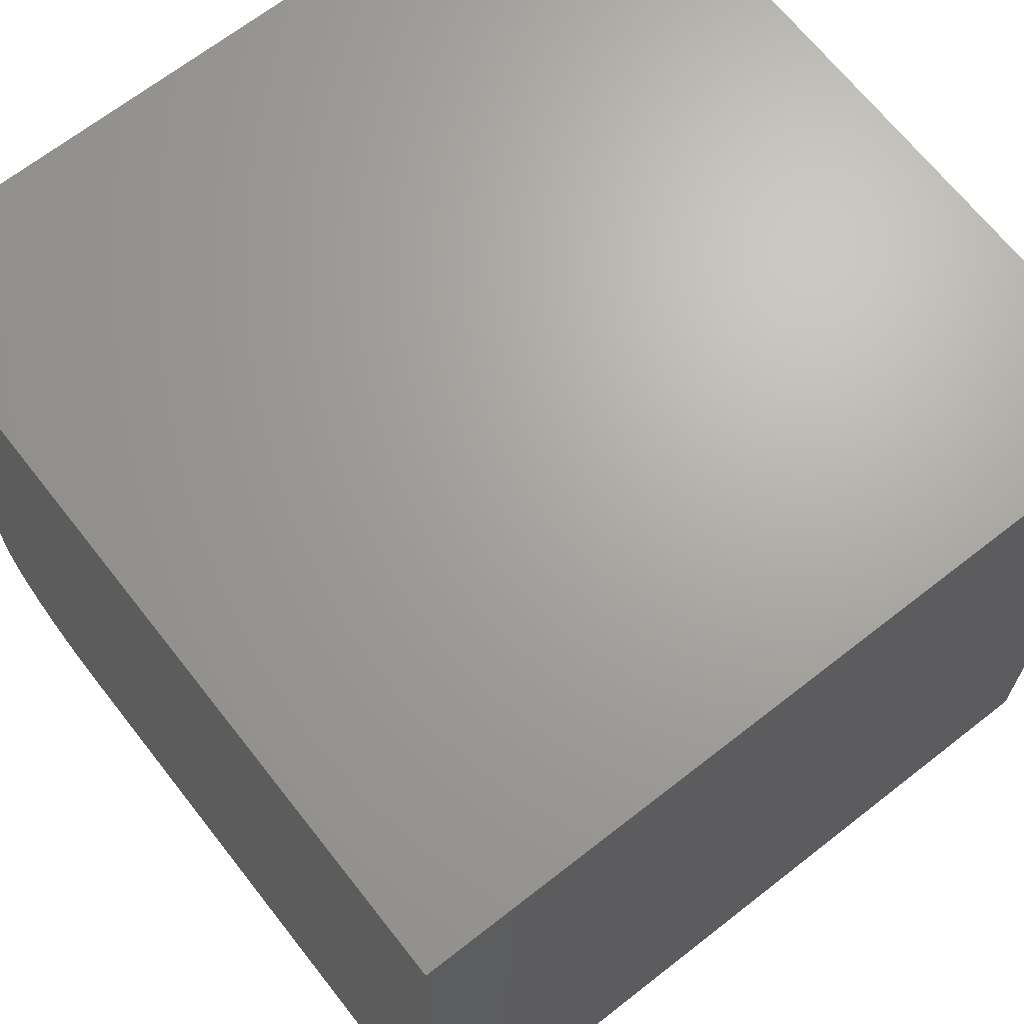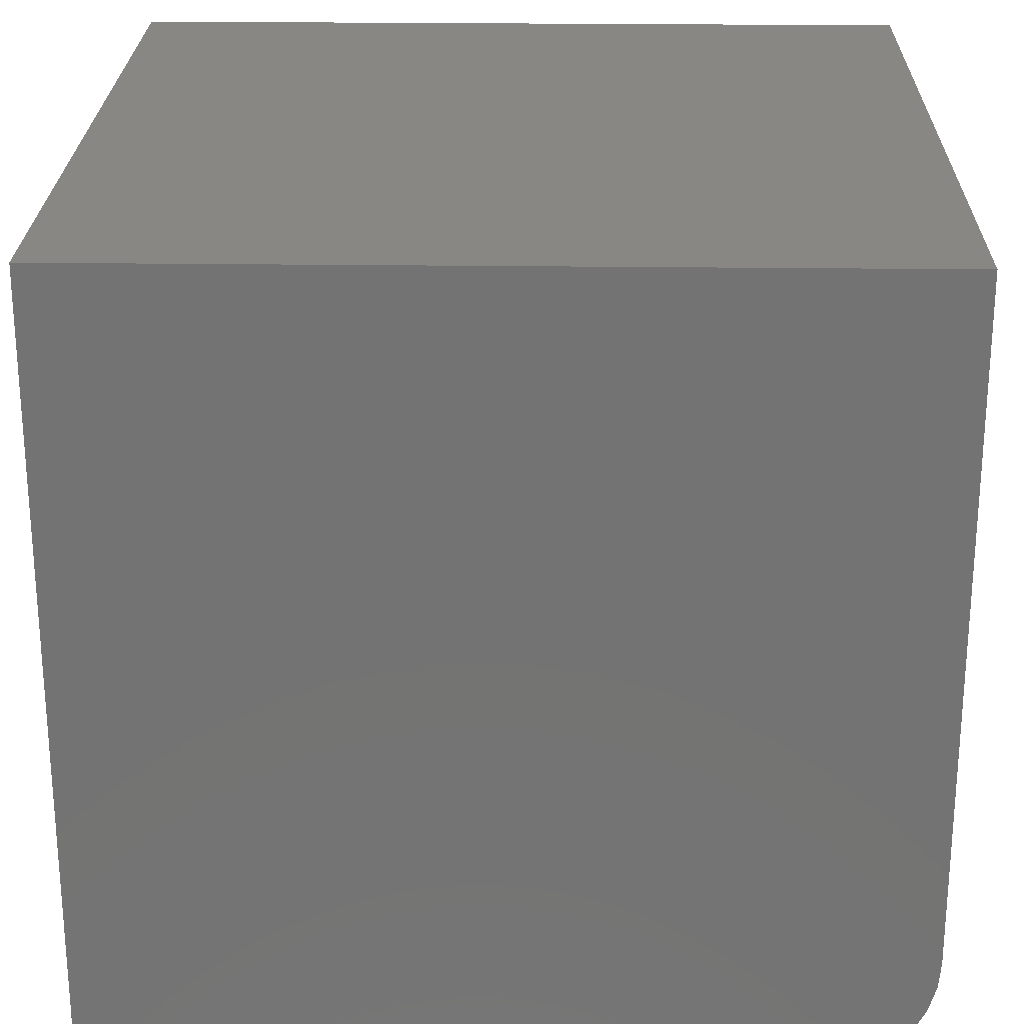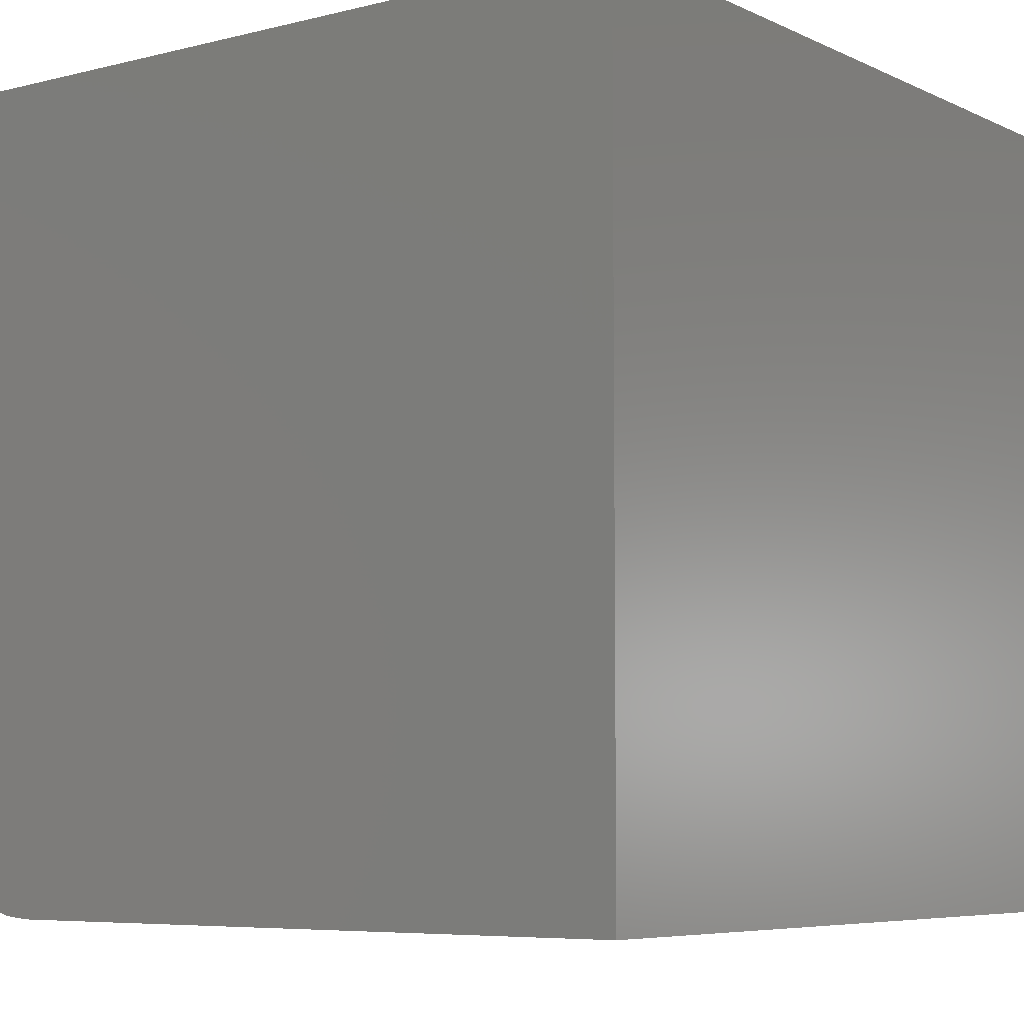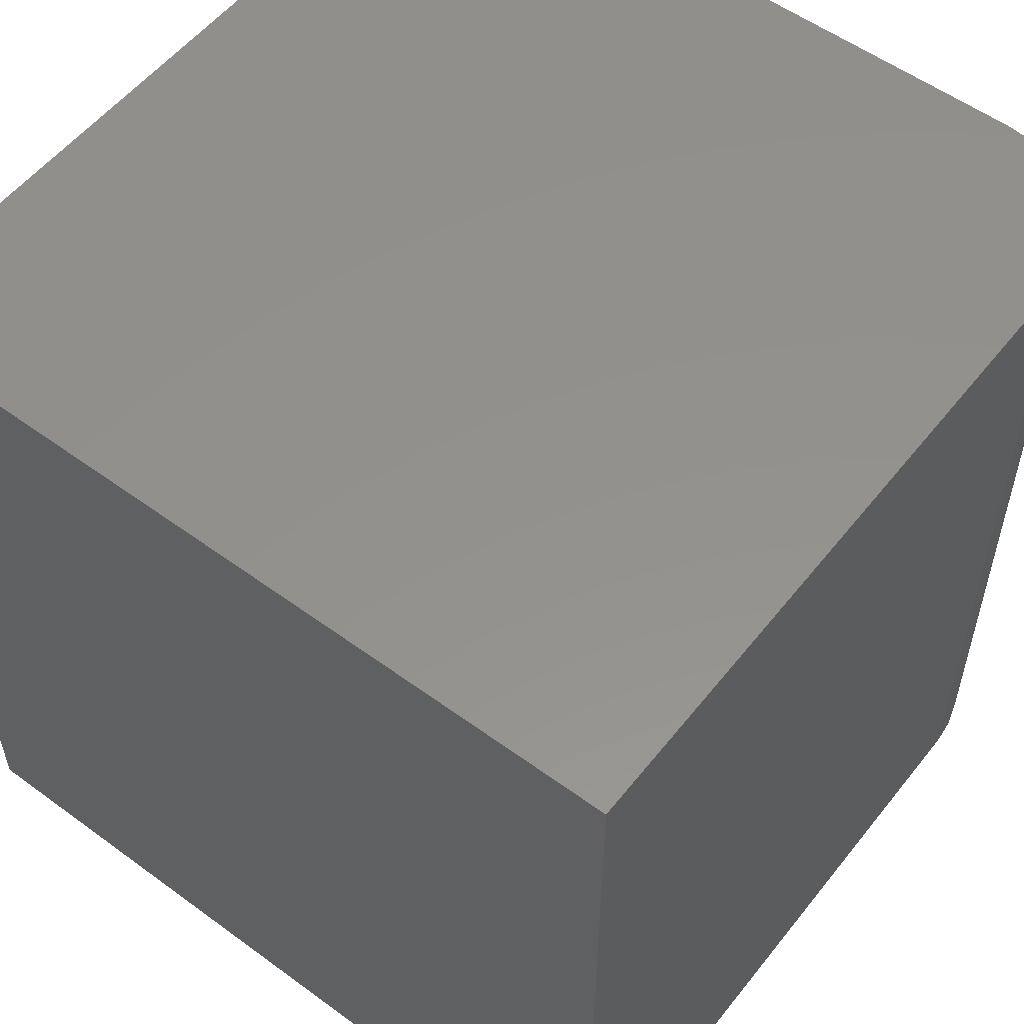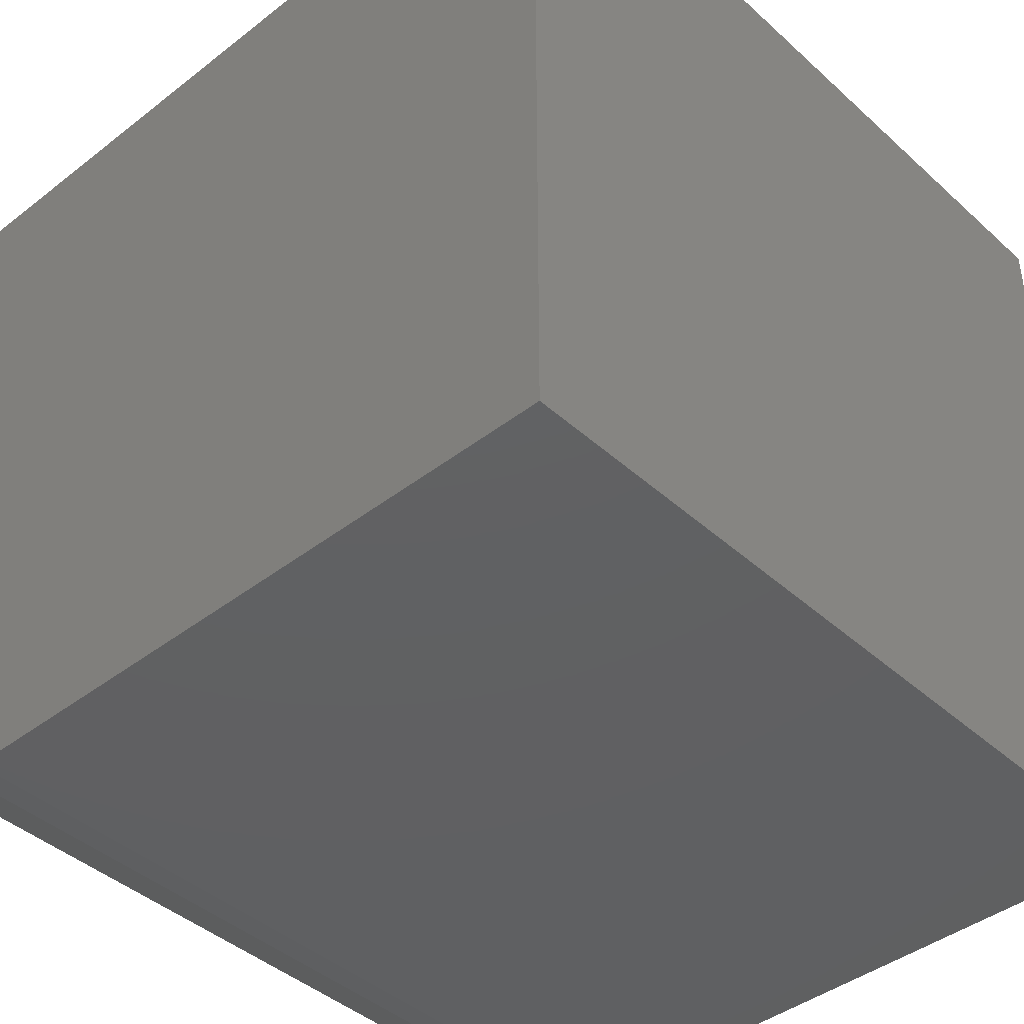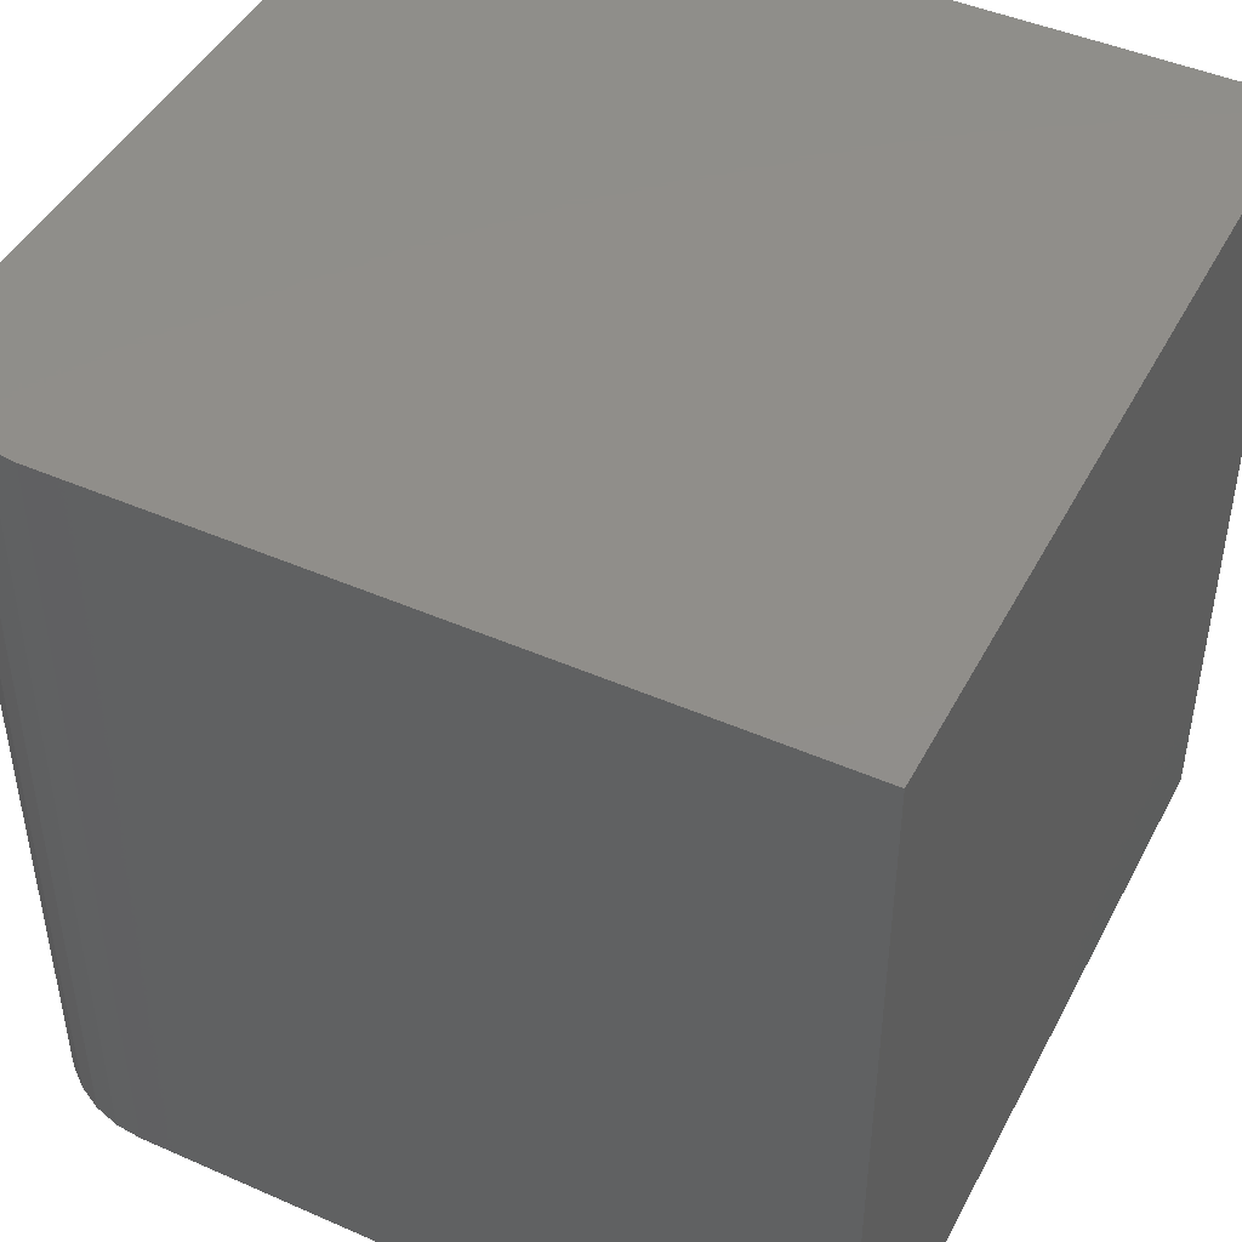
<metadata>
{"format":"stl","ext":"stl","renderer":"f3d","projection":"perspective","resolution":1024,"background":"white","views":[{"elev":67.5,"azim":-128.1,"up":"+Y"},{"elev":24.4,"azim":1.2,"up":"+Y"},{"elev":-6.4,"azim":-143.3,"up":"+Y"},{"elev":55.1,"azim":-52.3,"up":"+Z"},{"elev":-42.2,"azim":-137.1,"up":"+Y"},{"elev":45.7,"azim":116.7,"up":"+Z"}]}
</metadata>
<code>
# stl→obj: 24 verts, 44 faces
v -0.375 -0.75 -0.375
v 0.25 -0.75 -0.375
v -0.375 -0.75 0.375
v 0.25 -0.75 0.375
v 0.2744 -0.7476 0.375
v 0.2978 -0.7405 0.375
v 0.3194 -0.7289 0.375
v 0.3384 -0.7134 0.375
v 0.3539 -0.6944 0.375
v 0.3655 -0.6728 0.375
v 0.3726 -0.6494 0.375
v 0.375 -0.625 0.375
v 0.375 8.327e-17 0.375
v -0.375 4.163e-17 0.375
v 0.375 4.163e-17 -0.375
v 0.375 -0.625 -0.375
v -0.375 0 -0.375
v 0.3726 -0.6494 -0.375
v 0.3655 -0.6728 -0.375
v 0.3539 -0.6944 -0.375
v 0.3384 -0.7134 -0.375
v 0.3194 -0.7289 -0.375
v 0.2978 -0.7405 -0.375
v 0.2744 -0.7476 -0.375
f 1 2 3
f 3 2 4
f 3 4 5
f 3 5 6
f 3 6 7
f 3 7 8
f 3 8 9
f 3 9 10
f 3 10 11
f 3 11 12
f 3 12 13
f 3 13 14
f 15 13 16
f 16 13 12
f 1 17 15
f 1 15 16
f 1 16 18
f 1 18 19
f 1 19 20
f 1 20 21
f 1 21 22
f 1 22 23
f 1 23 24
f 1 24 2
f 16 12 18
f 18 12 11
f 18 11 19
f 19 11 10
f 19 10 20
f 20 10 9
f 20 9 21
f 21 9 8
f 21 8 22
f 22 8 7
f 22 7 23
f 23 7 6
f 23 6 24
f 24 6 5
f 24 5 2
f 2 5 4
f 17 14 15
f 15 14 13
f 14 17 3
f 3 17 1

</code>
